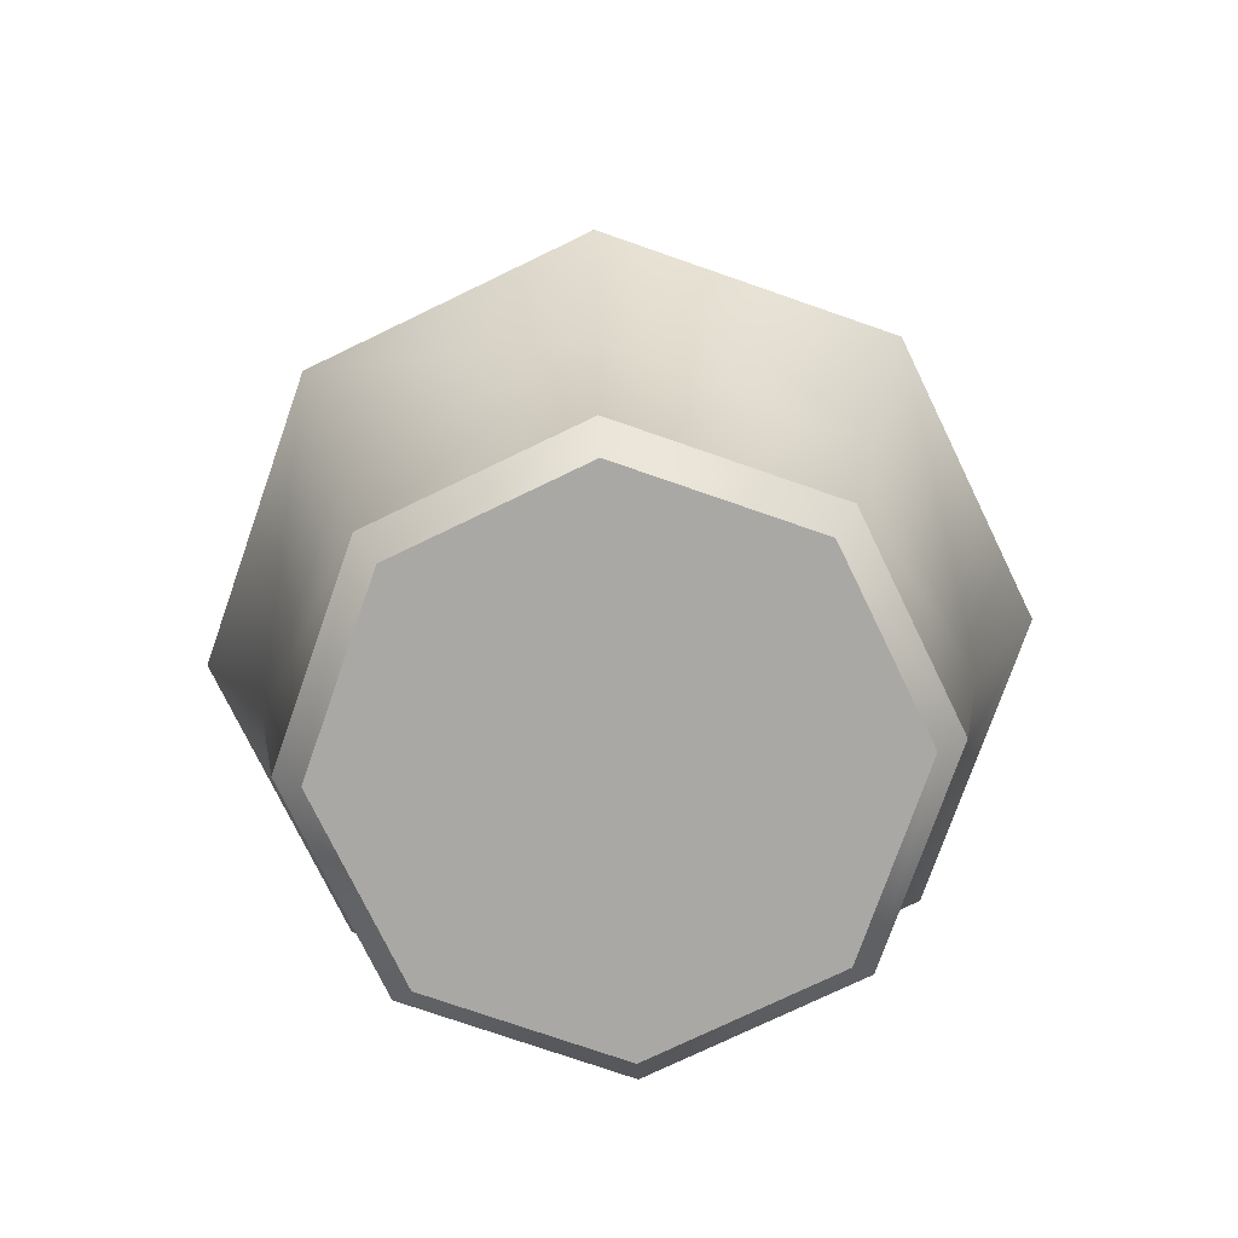
<metadata>
{"format":"obj","ext":"obj","renderer":"f3d","projection":"perspective","resolution":1024,"background":"white","views":[{"elev":-74.9,"azim":-41.7,"up":"+Z"}]}
</metadata>
<code>
g cup cake
v 0.1711 0.1698 0.1743
v 0.2754 -0.00428 0.1972
v 0.1939 0.1925 0.1972
v 0.2432 -0.00428 0.1743
v -0.002941 0.2419 0.1743
v -0.002941 0.274 0.1972
v -0.177 0.1698 0.1743
v -0.1997 0.1925 0.1972
v -0.2491 -0.00428 0.1743
v -0.2813 -0.00428 0.1972
v 0.1939 -0.2011 0.1972
v 0.1711 -0.1784 0.1743
v -0.002941 -0.2826 0.1972
v -0.002941 -0.2505 0.1743
v -0.1997 -0.2011 0.1972
v -0.177 -0.1784 0.1743
v -0.2813 -0.00428 0.1972
v -0.2491 -0.00428 0.1743
v -0.002941 0.2459 0.2724
v -0.1799 0.1726 0.2724
v -0.1033 0.09681 0.3152
v -0.002227 0.1387 0.3152
v 0.174 0.1726 0.2724
v 0.09887 0.09681 0.3152
v 0.2473 -0.00428 0.2724
v 0.1407 -0.00428 0.3152
v -0.1452 -0.00428 0.3152
v -0.2531 -0.00428 0.2724
v 0.174 -0.1812 0.2724
v 0.09887 -0.1054 0.3152
v -0.002941 -0.2545 0.2724
v -0.002227 -0.1472 0.3152
v -0.1799 -0.1812 0.2724
v -0.1033 -0.1054 0.3152
v -0.2531 -0.00428 0.2724
v -0.1452 -0.00428 0.3152
v 0.1407 -0.00428 0.3152
v 0.1131 0.1106 0.3572
v 0.09887 0.09681 0.3152
v 0.1607 -0.00428 0.3572
v -0.001756 0.1582 0.3572
v -0.002227 0.1387 0.3152
v -0.1141 0.1146 0.3487
v -0.1033 0.09681 0.3152
v -0.1629 -0.00428 0.3483
v -0.1452 -0.00428 0.3152
v 0.09887 -0.1054 0.3152
v 0.1131 -0.1192 0.3572
v -0.002227 -0.1472 0.3152
v -0.001794 -0.1668 0.3571
v -0.1033 -0.1054 0.3152
v -0.1137 -0.1232 0.3483
v -0.1452 -0.00428 0.3152
v -0.1629 -0.00428 0.3483
v -0.1078 0.1066 0.3757
v -0.1468 -0.00428 0.3757
v -0.1468 -0.00428 0.3757
v -0.1076 -0.1152 0.3757
v -0.06673 -0.00428 0.4077
v -0.03623 0.06935 0.4077
v -0.0133 0.04477 0.425
v 0.03828 0.08247 0.4164
v -0.03023 -0.00428 0.427
v -0.02833 -0.00428 0.4901
v 0.09532 0.05706 0.4164
v 0.1207 -0.00428 0.4164
v 0.09532 -0.06562 0.4164
v 0.03828 -0.09103 0.4164
v -0.0133 -0.05333 0.425
v -0.03623 -0.07791 0.4077
v -0.03023 -0.00428 0.427
v -0.06673 -0.00428 0.4077
v 0.2432 -0.00428 0.1743
v 0.2236 0.2221 0.1235
v 0.3174 -0.00428 0.1235
v 0.1711 0.1698 0.1743
v -0.00268 0.3158 0.1235
v -0.002941 0.2419 0.1743
v -0.229 0.2221 0.1235
v -0.177 0.1698 0.1743
v -0.3228 -0.00428 0.1235
v -0.2491 -0.00428 0.1743
v 0.1711 -0.1784 0.1743
v 0.2236 -0.2306 0.1235
v -0.002941 -0.2505 0.1743
v -0.00268 -0.3244 0.1235
v -0.177 -0.1784 0.1743
v -0.229 -0.2306 0.1235
v -0.2491 -0.00428 0.1743
v -0.3228 -0.00428 0.1235
v -0.002678 0.3073 0.03893
v 0.2176 0.216 0.03893
v 0.3089 -0.00428 0.03893
v -0.3143 -0.00428 0.03893
v -0.223 -0.2246 0.03893
v -0.002678 -0.3159 0.03893
v 0.2176 -0.2246 0.03893
v -0.223 0.216 0.03893
v -0.3143 -0.00428 0.03893
v 0.04091 -0.1689 0.3589
v 0.006618 -0.1565 0.404
v 0.06331 -0.1394 0.4035
v 0.06021 -0.07835 0.4361
v -0.02403 -0.1037 0.4369
v 0.002733 -0.0402 0.433
v -0.1821 0.01731 0.3408
v -0.1563 0.04312 0.3859
v -0.1648 -0.01548 0.3854
v -0.1082 -0.03847 0.418
v -0.09559 0.04861 0.4187
v -0.04931 -0.002498 0.4149
v 0.1025 0.1203 0.3632
v 0.112 0.08508 0.4083
v 0.06545 0.1217 0.4078
v 0.01723 0.08417 0.4404
v 0.08634 0.02973 0.4412
v 0.01894 0.0152 0.4373
v -0.01185 -0.05034 0.5319
v -0.03748 -0.097 0.4734
v -0.07675 -0.03952 0.5065
v -0.006166 -0.08803 0.4726
v 0.03807 -0.06917 0.4858
v 0.05306 -0.03021 0.513
v 0.03004 0.006021 0.5384
v -0.01753 0.0183 0.547
v -0.06176 -0.0005574 0.5338
v -0.06088 -0.04474 0.3845
v -0.1036 -0.004071 0.4518
v -0.003813 -0.07268 0.4038
v 0.05874 -0.04601 0.4224
v 0.07995 0.009086 0.461
v 0.04738 0.06033 0.4969
v -0.01988 0.0777 0.5091
v -0.08243 0.05102 0.4904
v -0.05373 -0.00833 0.3849
v -0.06528 0.03391 0.3994
v -0.006166 -0.02061 0.3763
v 0.03807 -0.001752 0.3895
v 0.05306 0.03721 0.4168
v 0.03493 0.0752 0.4185
v 0.008919 0.07504 0.4115
v -0.04451 0.07272 0.406
v 0.1915 0.1897 -0.3149
v 0.2989 -0.003089 -0.1441
v 0.211 0.2092 -0.1441
v 0.2714 -0.003089 -0.3149
v 0.2599 0.2581 0.02081
v 0.3681 -0.003089 0.02081
v -0.001251 0.2695 -0.3149
v 0.211 0.2092 -0.1441
v -0.001251 0.2971 -0.1441
v 0.1915 0.1897 -0.3149
v -0.001251 0.3662 0.02081
v 0.2599 0.2581 0.02081
v -0.194 0.1897 -0.3149
v -0.001251 0.2971 -0.1441
v -0.2135 0.2092 -0.1441
v -0.001251 0.2695 -0.3149
v -0.2624 0.2581 0.02081
v -0.001251 0.3662 0.02081
v -0.2739 -0.003089 -0.3149
v -0.2135 0.2092 -0.1441
v -0.3014 -0.003089 -0.1441
v -0.194 0.1897 -0.3149
v -0.3706 -0.003089 0.02081
v -0.2624 0.2581 0.02081
v 0.1915 -0.1959 -0.3149
v 0.1726 -0.177 -0.3444
v -0.001251 -0.249 -0.3444
v -0.001251 -0.2757 -0.3149
v -0.001251 0.2695 -0.3149
v -0.001251 0.2428 -0.3444
v 0.1726 0.1708 -0.3444
v 0.1915 0.1897 -0.3149
v -0.001251 -0.2757 -0.3149
v -0.001251 -0.249 -0.3444
v -0.1751 -0.177 -0.3444
v -0.194 -0.1959 -0.3149
v -0.194 0.1897 -0.3149
v -0.1751 0.1708 -0.3444
v -0.001251 0.2428 -0.3444
v -0.001251 0.2695 -0.3149
v 0.3681 -0.003089 0.02081
v -0.001251 -0.003089 -0.07393
v 0.2599 0.2581 0.02081
v 0.2599 0.2581 0.02081
v -0.001251 -0.003089 -0.07393
v -0.001251 0.3662 0.02081
v -0.001251 0.3662 0.02081
v -0.001251 -0.003089 -0.07393
v -0.2624 0.2581 0.02081
v -0.2624 0.2581 0.02081
v -0.001251 -0.003089 -0.07393
v -0.3706 -0.003089 0.02081
v 0.2397 0.2379 0.01499
v 0.281 -0.003089 0.07862
v 0.1983 0.1965 0.07862
v 0.3395 -0.003089 0.01499
v -0.001251 0.3377 0.01499
v -0.001251 0.2791 0.07862
v -0.2422 0.2379 0.01499
v -0.2008 0.1965 0.07862
v -0.342 -0.003089 0.01499
v -0.2835 -0.003089 0.07862
v 0.1915 -0.1959 -0.3149
v 0.2989 -0.003089 -0.1441
v 0.2714 -0.003089 -0.3149
v 0.211 -0.2153 -0.1441
v 0.2599 -0.2642 0.02081
v 0.3681 -0.003089 0.02081
v -0.001251 -0.2757 -0.3149
v 0.211 -0.2153 -0.1441
v 0.1915 -0.1959 -0.3149
v -0.001251 -0.3032 -0.1441
v -0.001251 -0.3724 0.02081
v 0.2599 -0.2642 0.02081
v -0.194 -0.1959 -0.3149
v -0.001251 -0.3032 -0.1441
v -0.001251 -0.2757 -0.3149
v -0.2135 -0.2153 -0.1441
v -0.2624 -0.2642 0.02081
v -0.001251 -0.3724 0.02081
v -0.2739 -0.003089 -0.3149
v -0.2135 -0.2153 -0.1441
v -0.194 -0.1959 -0.3149
v -0.3014 -0.003089 -0.1441
v -0.3706 -0.003089 0.02081
v -0.2624 -0.2642 0.02081
v -0.194 -0.1959 -0.3149
v -0.1751 -0.177 -0.3444
v -0.2471 -0.003089 -0.3444
v -0.2739 -0.003089 -0.3149
v -0.2739 -0.003089 -0.3149
v -0.2471 -0.003089 -0.3444
v -0.1751 0.1708 -0.3444
v -0.194 0.1897 -0.3149
v 0.2714 -0.003089 -0.3149
v 0.2446 -0.003089 -0.3444
v 0.1726 -0.177 -0.3444
v 0.1915 -0.1959 -0.3149
v 0.1915 0.1897 -0.3149
v 0.1726 0.1708 -0.3444
v 0.2446 -0.003089 -0.3444
v 0.2714 -0.003089 -0.3149
v 0.3681 -0.003089 0.02081
v 0.2599 -0.2642 0.02081
v -0.001251 -0.003089 -0.07393
v 0.2599 -0.2642 0.02081
v -0.001251 -0.3724 0.02081
v -0.001251 -0.003089 -0.07393
v -0.001251 -0.3724 0.02081
v -0.2624 -0.2642 0.02081
v -0.001251 -0.003089 -0.07393
v -0.2624 -0.2642 0.02081
v -0.3706 -0.003089 0.02081
v -0.001251 -0.003089 -0.07393
v 0.2397 -0.244 0.01499
v 0.281 -0.003089 0.07862
v 0.3395 -0.003089 0.01499
v 0.1983 -0.2027 0.07862
v -0.001251 -0.3438 0.01499
v -0.001251 -0.2853 0.07862
v -0.2422 -0.244 0.01499
v -0.2008 -0.2027 0.07862
v -0.342 -0.003089 0.01499
v -0.2835 -0.003089 0.07862
v 0.004691 -0.2072 0.2697
v 0.001826 -0.1804 0.2885
v -0.01109 -0.2139 0.265
v 0.01004 -0.1933 0.2794
v -0.01514 -0.176 0.2915
v -0.02805 -0.2095 0.2681
v -0.03092 -0.1827 0.2868
v -0.03627 -0.1966 0.2771
v -0.01311 -0.2245 0.3205
v -0.02805 -0.2336 0.3024
v -0.03627 -0.2207 0.3114
v -0.01109 -0.238 0.2993
v 0.004691 -0.2313 0.304
v 0.01004 -0.2174 0.3138
v 0.001826 -0.2044 0.3228
v -0.01514 -0.2 0.3259
v -0.03092 -0.2068 0.3212
v -0.03424 -0.2263 0.2791
v -0.04586 -0.208 0.2919
v -0.01025 -0.2325 0.2748
v 0.01206 -0.223 0.2815
v 0.01963 -0.2033 0.2952
v 0.008014 -0.1851 0.308
v -0.01598 -0.1789 0.3124
v -0.03829 -0.1884 0.3057
v -0.02805 -0.2095 0.2681
v -0.03627 -0.1966 0.2771
v 0.01004 -0.1933 0.2794
v 0.001826 -0.1804 0.2885
v -0.01514 -0.176 0.2915
v -0.03092 -0.1827 0.2868
v -0.01109 -0.2139 0.265
v -0.03424 -0.2263 0.2791
v -0.01025 -0.2325 0.2748
v -0.02805 -0.2095 0.2681
v 0.004691 -0.2072 0.2697
v 0.01206 -0.223 0.2815
v 0.01004 -0.1933 0.2794
v -0.1733 0.1829 0.2286
v -0.1722 0.1682 0.258
v -0.1575 0.1893 0.2236
v -0.1794 0.1741 0.2429
v -0.1559 0.1685 0.2652
v -0.1412 0.1896 0.2308
v -0.1401 0.1749 0.2602
v -0.134 0.1837 0.2459
v -0.1677 0.2238 0.2673
v -0.1502 0.2261 0.2494
v -0.1429 0.2202 0.2645
v -0.1664 0.2258 0.2422
v -0.1823 0.2193 0.2472
v -0.1883 0.2106 0.2615
v -0.1811 0.2046 0.2766
v -0.1648 0.205 0.2838
v -0.149 0.2114 0.2788
v -0.1388 0.2103 0.2334
v -0.1286 0.2019 0.2548
v -0.1618 0.2099 0.2233
v -0.1842 0.2008 0.2304
v -0.1928 0.1884 0.2505
v -0.1826 0.18 0.2719
v -0.1595 0.1805 0.2821
v -0.1372 0.1895 0.275
v -0.1412 0.1896 0.2308
v -0.1575 0.1893 0.2236
v -0.1733 0.1829 0.2286
v -0.1794 0.1741 0.2429
v -0.1722 0.1682 0.258
v -0.1559 0.1685 0.2652
v -0.1401 0.1749 0.2602
v -0.134 0.1837 0.2459
v -0.1286 0.2019 0.2548
v -0.1412 0.1896 0.2308
v -0.134 0.1837 0.2459
v -0.1372 0.1895 0.275
v -0.134 0.1837 0.2459
v -0.1401 0.1749 0.2602
v 0.2618 -0.09738 0.09261
v 0.2585 -0.09725 0.1253
v 0.2576 -0.1131 0.08541
v 0.2622 -0.09081 0.1091
v 0.253 -0.1129 0.1317
v 0.2521 -0.1288 0.09176
v 0.2488 -0.1286 0.1245
v 0.2484 -0.1352 0.1079
v 0.3043 -0.1283 0.1135
v 0.2919 -0.1412 0.09582
v 0.2882 -0.1477 0.112
v 0.2974 -0.1256 0.08947
v 0.3016 -0.1098 0.09667
v 0.302 -0.1033 0.1132
v 0.2983 -0.1097 0.1294
v 0.2928 -0.1254 0.1357
v 0.2886 -0.1411 0.1285
v 0.2685 -0.1408 0.08662
v 0.2633 -0.1499 0.1095
v 0.2763 -0.1187 0.07764
v 0.2823 -0.09646 0.08783
v 0.2828 -0.08718 0.1112
v 0.2776 -0.09628 0.1341
v 0.2697 -0.1184 0.143
v 0.2638 -0.1407 0.1329
v 0.2521 -0.1288 0.09176
v 0.2484 -0.1352 0.1079
v 0.2622 -0.09081 0.1091
v 0.2618 -0.09738 0.09261
v 0.2585 -0.09725 0.1253
v 0.253 -0.1129 0.1317
v 0.2488 -0.1286 0.1245
v 0.2576 -0.1131 0.08541
v 0.2685 -0.1408 0.08662
v 0.2763 -0.1187 0.07764
v 0.2521 -0.1288 0.09176
v 0.2618 -0.09738 0.09261
v 0.2823 -0.09646 0.08783
v 0.2828 -0.08718 0.1112
v 0.2585 -0.09725 0.1253
v 0.2622 -0.09081 0.1091
v -0.2981 -0.02374 0.09809
v -0.293 -0.01565 0.1296
v -0.2995 -0.009482 0.08756
v -0.2954 -0.02629 0.1155
v -0.2924 0.001948 0.1321
v -0.299 0.008121 0.09006
v -0.2939 0.0162 0.1215
v -0.2966 0.01876 0.1041
v -0.3469 -0.003195 0.1178
v -0.3404 0.008586 0.09654
v -0.3381 0.01922 0.1106
v -0.341 -0.009017 0.09405
v -0.3395 -0.02327 0.1046
v -0.3368 -0.02583 0.122
v -0.3345 -0.01519 0.136
v -0.3339 0.002413 0.1385
v -0.3354 0.01667 0.128
v -0.3186 0.01325 0.08477
v -0.3154 0.0283 0.1047
v -0.3195 -0.01164 0.08124
v -0.3174 -0.0318 0.09614
v -0.3136 -0.03542 0.1207
v -0.3103 -0.02037 0.1406
v -0.3094 0.004522 0.1442
v -0.3115 0.02468 0.1293
v -0.299 0.008121 0.09006
v -0.2966 0.01876 0.1041
v -0.2995 -0.009482 0.08756
v -0.2981 -0.02374 0.09809
v -0.2954 -0.02629 0.1155
v -0.293 -0.01565 0.1296
v -0.2924 0.001948 0.1321
v -0.2939 0.0162 0.1215
v -0.3186 0.01325 0.08477
v -0.2995 -0.009482 0.08756
v -0.299 0.008121 0.09006
v -0.3195 -0.01164 0.08124
v -0.2981 -0.02374 0.09809
v -0.2995 -0.009482 0.08756
v -0.3136 -0.03542 0.1207
v -0.293 -0.01565 0.1296
v -0.2954 -0.02629 0.1155
v 0.1894 0.09083 0.2607
v 0.1693 0.07288 0.2794
v 0.2041 0.08192 0.256
v 0.175 0.08709 0.2704
v 0.1756 0.05654 0.2825
v 0.2104 0.06558 0.259
v 0.1903 0.04763 0.2778
v 0.2047 0.05138 0.2681
v 0.2139 0.08645 0.3115
v 0.23 0.07958 0.2934
v 0.2242 0.06538 0.3024
v 0.2236 0.09593 0.2903
v 0.209 0.1048 0.295
v 0.1946 0.1011 0.3047
v 0.1889 0.08689 0.3138
v 0.1952 0.07055 0.3169
v 0.2098 0.06164 0.3121
v 0.2276 0.07031 0.2701
v 0.2195 0.05022 0.2829
v 0.2187 0.09342 0.2658
v 0.198 0.106 0.2724
v 0.1776 0.1007 0.2862
v 0.1695 0.08064 0.299
v 0.1784 0.05753 0.3033
v 0.1992 0.04493 0.2967
v 0.2104 0.06558 0.259
v 0.2047 0.05138 0.2681
v 0.2041 0.08192 0.256
v 0.1894 0.09083 0.2607
v 0.175 0.08709 0.2704
v 0.1693 0.07288 0.2794
v 0.1756 0.05654 0.2825
v 0.1903 0.04763 0.2778
v 0.198 0.106 0.2724
v 0.175 0.08709 0.2704
v 0.1894 0.09083 0.2607
v 0.08031 0.268 0.06131
v 0.06006 0.2767 0.08571
v 0.09537 0.2606 0.06725
v 0.06569 0.2747 0.06896
v 0.06672 0.2729 0.1018
v 0.102 0.2568 0.0833
v 0.08178 0.2655 0.1077
v 0.0964 0.2588 0.1001
v 0.1031 0.3133 0.08635
v 0.12 0.2947 0.0848
v 0.1144 0.2967 0.1016
v 0.1133 0.2985 0.06875
v 0.09828 0.3059 0.06281
v 0.08365 0.3125 0.07046
v 0.07803 0.3145 0.08721
v 0.08469 0.3107 0.1033
v 0.09975 0.3033 0.1092
v 0.1187 0.2696 0.08347
v 0.1108 0.2724 0.1072
v 0.1093 0.275 0.06078
v 0.08802 0.2854 0.05237
v 0.06733 0.2948 0.06318
v 0.05937 0.2976 0.08688
v 0.0688 0.2923 0.1096
v 0.09009 0.2818 0.118
v 0.102 0.2568 0.0833
v 0.0964 0.2588 0.1001
v 0.09537 0.2606 0.06725
v 0.08031 0.268 0.06131
v 0.06569 0.2747 0.06896
v 0.06006 0.2767 0.08571
v 0.06672 0.2729 0.1018
v 0.08178 0.2655 0.1077
v 0.0688 0.2923 0.1096
v 0.08178 0.2655 0.1077
v 0.06672 0.2729 0.1018
v 0.1726 0.1708 -0.3444
v -0.001251 -0.003089 -0.3444
v 0.2446 -0.003089 -0.3444
v -0.001251 0.2428 -0.3444
v -0.1751 0.1708 -0.3444
v -0.2471 -0.003089 -0.3444
v 0.1726 -0.177 -0.3444
v 0.2446 -0.003089 -0.3444
v -0.001251 -0.003089 -0.3444
v -0.001251 -0.249 -0.3444
v -0.1751 -0.177 -0.3444
v -0.2471 -0.003089 -0.3444
g cup cake_0
f 3 2 1
f 4 1 2
f 1 5 3
f 6 3 5
f 5 7 6
f 8 6 7
f 7 9 8
f 10 8 9
f 2 11 4
f 12 4 11
f 11 13 12
f 14 12 13
f 13 15 14
f 16 14 15
f 15 17 16
f 18 16 17
f 6 19 3
f 19 6 20
f 8 20 6
f 20 21 19
f 22 19 21
f 19 22 23
f 24 23 22
f 23 24 25
f 26 25 24
f 21 20 27
f 28 27 20
f 25 26 29
f 30 29 26
f 29 30 31
f 32 31 30
f 31 32 33
f 34 33 32
f 33 34 35
f 36 35 34
f 25 2 23
f 3 23 2
f 23 3 19
f 35 17 33
f 15 33 17
f 33 15 31
f 13 31 15
f 31 13 29
f 11 29 13
f 29 11 25
f 2 25 11
f 39 38 37
f 40 37 38
f 38 39 41
f 42 41 39
f 41 42 43
f 44 43 42
f 43 44 45
f 46 45 44
f 37 40 47
f 48 47 40
f 47 48 49
f 50 49 48
f 49 50 51
f 52 51 50
f 51 52 53
f 54 53 52
f 43 55 41
f 43 45 55
f 56 55 45
f 54 52 57
f 58 57 52
f 50 58 52
f 56 59 55
f 60 55 59
f 60 59 61
f 60 61 62
f 63 61 59
f 64 62 61
f 64 61 63
f 64 65 62
f 64 66 65
f 64 67 66
f 64 68 67
f 64 69 68
f 68 69 70
f 58 70 57
f 70 58 68
f 69 71 70
f 64 71 69
f 72 70 71
f 72 57 70
f 66 40 65
f 38 65 40
f 65 38 62
f 41 62 38
f 62 41 60
f 55 60 41
f 68 50 67
f 50 68 58
f 48 67 50
f 67 48 66
f 40 66 48
f 20 8 28
f 10 28 8
f 75 74 73
f 76 73 74
f 74 77 76
f 78 76 77
f 77 79 78
f 80 78 79
f 79 81 80
f 82 80 81
f 73 83 75
f 84 75 83
f 83 85 84
f 86 84 85
f 85 87 86
f 88 86 87
f 87 89 88
f 90 88 89
f 77 91 79
f 91 77 92
f 74 92 77
f 92 74 93
f 75 93 74
f 90 94 88
f 95 88 94
f 88 95 86
f 96 86 95
f 86 96 84
f 97 84 96
f 93 75 97
f 84 97 75
f 98 79 91
f 79 98 81
f 99 81 98
f 102 101 100
f 102 103 101
f 104 101 103
f 105 104 103
f 108 107 106
f 108 109 107
f 110 107 109
f 111 110 109
f 114 113 112
f 114 115 113
f 116 113 115
f 117 116 115
f 120 119 118
f 119 121 118
f 121 122 118
f 122 123 118
f 123 124 118
f 124 125 118
f 125 126 118
f 126 120 118
f 119 120 127
f 128 127 120
f 120 126 128
f 121 119 129
f 127 129 119
f 122 121 130
f 129 130 121
f 123 122 131
f 130 131 122
f 124 123 132
f 131 132 123
f 125 124 133
f 132 133 124
f 126 125 134
f 133 134 125
f 134 128 126
f 127 128 135
f 136 135 128
f 128 134 136
f 129 127 137
f 135 137 127
f 130 129 138
f 137 138 129
f 131 130 139
f 138 139 130
f 132 131 140
f 139 140 131
f 133 132 141
f 140 141 132
f 134 133 142
f 141 142 133
f 142 136 134
f 145 144 143
f 146 143 144
f 145 147 144
f 148 144 147
f 151 150 149
f 152 149 150
f 151 153 150
f 154 150 153
f 157 156 155
f 158 155 156
f 157 159 156
f 160 156 159
f 163 162 161
f 164 161 162
f 163 165 162
f 166 162 165
f 169 168 167
f 170 169 167
f 173 172 171
f 174 173 171
f 177 176 175
f 178 177 175
f 181 180 179
f 182 181 179
f 185 184 183
f 188 187 186
f 191 190 189
f 194 193 192
f 197 196 195
f 198 195 196
f 195 199 197
f 200 197 199
f 199 201 200
f 202 200 201
f 201 203 202
f 204 202 203
f 207 206 205
f 208 205 206
f 208 206 209
f 210 209 206
f 213 212 211
f 214 211 212
f 214 212 215
f 216 215 212
f 219 218 217
f 220 217 218
f 220 218 221
f 222 221 218
f 225 224 223
f 226 223 224
f 226 224 227
f 228 227 224
f 231 230 229
f 232 231 229
f 235 234 233
f 236 235 233
f 239 238 237
f 240 239 237
f 243 242 241
f 244 243 241
f 247 246 245
f 250 249 248
f 253 252 251
f 256 255 254
f 259 258 257
f 260 257 258
f 257 260 261
f 262 261 260
f 261 262 263
f 264 263 262
f 263 264 265
f 266 265 264
f 269 268 267
f 267 268 270
f 271 268 269
f 269 272 271
f 271 272 273
f 273 272 274
f 277 276 275
f 276 278 275
f 278 279 275
f 279 280 275
f 280 281 275
f 281 282 275
f 282 283 275
f 283 277 275
f 276 277 284
f 285 284 277
f 277 283 285
f 278 276 286
f 284 286 276
f 279 278 287
f 286 287 278
f 280 279 288
f 287 288 279
f 281 280 289
f 288 289 280
f 282 281 290
f 289 290 281
f 283 282 291
f 290 291 282
f 291 285 283
f 284 285 292
f 293 292 285
f 285 291 293
f 288 287 294
f 289 288 295
f 294 295 288
f 290 289 296
f 295 296 289
f 291 290 297
f 296 297 290
f 297 293 291
f 300 299 298
f 301 298 299
f 298 302 300
f 303 300 302
f 302 304 303
f 307 306 305
f 305 306 308
f 309 306 307
f 307 310 309
f 309 310 311
f 311 310 312
f 315 314 313
f 314 316 313
f 316 317 313
f 317 318 313
f 318 319 313
f 319 320 313
f 320 321 313
f 321 315 313
f 314 315 322
f 323 322 315
f 315 321 323
f 316 314 324
f 322 324 314
f 317 316 325
f 324 325 316
f 318 317 326
f 325 326 317
f 319 318 327
f 326 327 318
f 320 319 328
f 327 328 319
f 321 320 329
f 328 329 320
f 329 323 321
f 322 323 330
f 324 322 331
f 330 331 322
f 325 324 332
f 331 332 324
f 326 325 333
f 332 333 325
f 327 326 334
f 333 334 326
f 328 327 335
f 334 335 327
f 329 328 336
f 335 336 328
f 323 329 337
f 340 339 338
f 343 342 341
f 346 345 344
f 344 345 347
f 348 345 346
f 346 349 348
f 348 349 350
f 350 349 351
f 354 353 352
f 353 355 352
f 355 356 352
f 356 357 352
f 357 358 352
f 358 359 352
f 359 360 352
f 360 354 352
f 353 354 361
f 362 361 354
f 354 360 362
f 355 353 363
f 361 363 353
f 356 355 364
f 363 364 355
f 357 356 365
f 364 365 356
f 358 357 366
f 365 366 357
f 359 358 367
f 366 367 358
f 360 359 368
f 367 368 359
f 368 362 360
f 361 362 369
f 370 369 362
f 362 368 370
f 365 364 371
f 372 371 364
f 366 365 373
f 367 366 374
f 373 374 366
f 368 367 375
f 374 375 367
f 375 370 368
f 378 377 376
f 379 376 377
f 376 380 378
f 381 378 380
f 384 383 382
f 387 386 385
f 385 386 388
f 389 386 387
f 387 390 389
f 389 390 391
f 391 390 392
f 395 394 393
f 394 396 393
f 396 397 393
f 397 398 393
f 398 399 393
f 399 400 393
f 400 401 393
f 401 395 393
f 394 395 402
f 403 402 395
f 395 401 403
f 396 394 404
f 402 404 394
f 397 396 405
f 404 405 396
f 398 397 406
f 405 406 397
f 399 398 407
f 406 407 398
f 400 399 408
f 407 408 399
f 401 400 409
f 408 409 400
f 409 403 401
f 402 403 410
f 411 410 403
f 403 409 411
f 404 402 412
f 405 404 413
f 406 405 414
f 413 414 405
f 407 406 415
f 408 407 416
f 415 416 407
f 409 408 417
f 416 417 408
f 417 411 409
f 420 419 418
f 423 422 421
f 426 425 424
f 429 428 427
f 427 428 430
f 431 428 429
f 429 432 431
f 431 432 433
f 433 432 434
f 437 436 435
f 436 438 435
f 438 439 435
f 439 440 435
f 440 441 435
f 441 442 435
f 442 443 435
f 443 437 435
f 436 437 444
f 445 444 437
f 437 443 445
f 438 436 446
f 444 446 436
f 439 438 447
f 446 447 438
f 440 439 448
f 447 448 439
f 441 440 449
f 448 449 440
f 442 441 450
f 449 450 441
f 443 442 451
f 450 451 442
f 451 445 443
f 444 445 452
f 453 452 445
f 445 451 453
f 446 444 454
f 452 454 444
f 447 446 455
f 454 455 446
f 448 447 456
f 449 448 457
f 456 457 448
f 450 449 458
f 457 458 449
f 451 450 459
f 458 459 450
f 459 453 451
f 462 461 460
f 465 464 463
f 463 464 466
f 467 464 465
f 465 468 467
f 467 468 469
f 469 468 470
f 473 472 471
f 472 474 471
f 474 475 471
f 475 476 471
f 476 477 471
f 477 478 471
f 478 479 471
f 479 473 471
f 472 473 480
f 481 480 473
f 473 479 481
f 474 472 482
f 480 482 472
f 475 474 483
f 482 483 474
f 476 475 484
f 483 484 475
f 477 476 485
f 484 485 476
f 478 477 486
f 485 486 477
f 479 478 487
f 486 487 478
f 487 481 479
f 480 481 488
f 489 488 481
f 481 487 489
f 482 480 490
f 488 490 480
f 483 482 491
f 490 491 482
f 484 483 492
f 491 492 483
f 485 484 493
f 492 493 484
f 486 485 494
f 493 494 485
f 487 486 495
f 495 489 487
f 498 497 496
f 501 500 499
f 499 500 502
f 502 500 503
f 503 500 504
f 507 506 505
f 507 505 508
f 507 508 509
f 507 509 510

</code>
